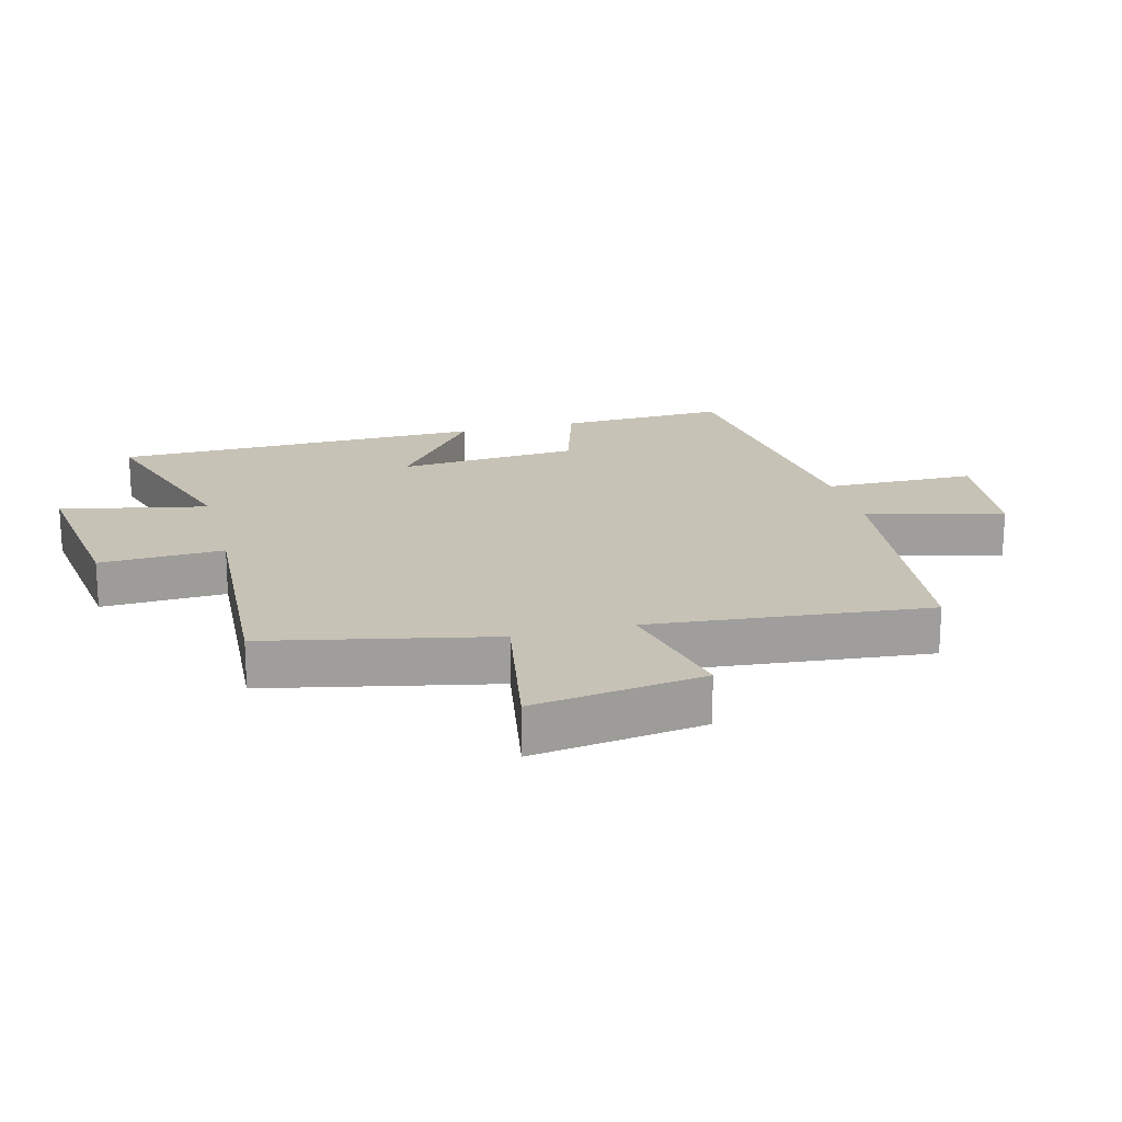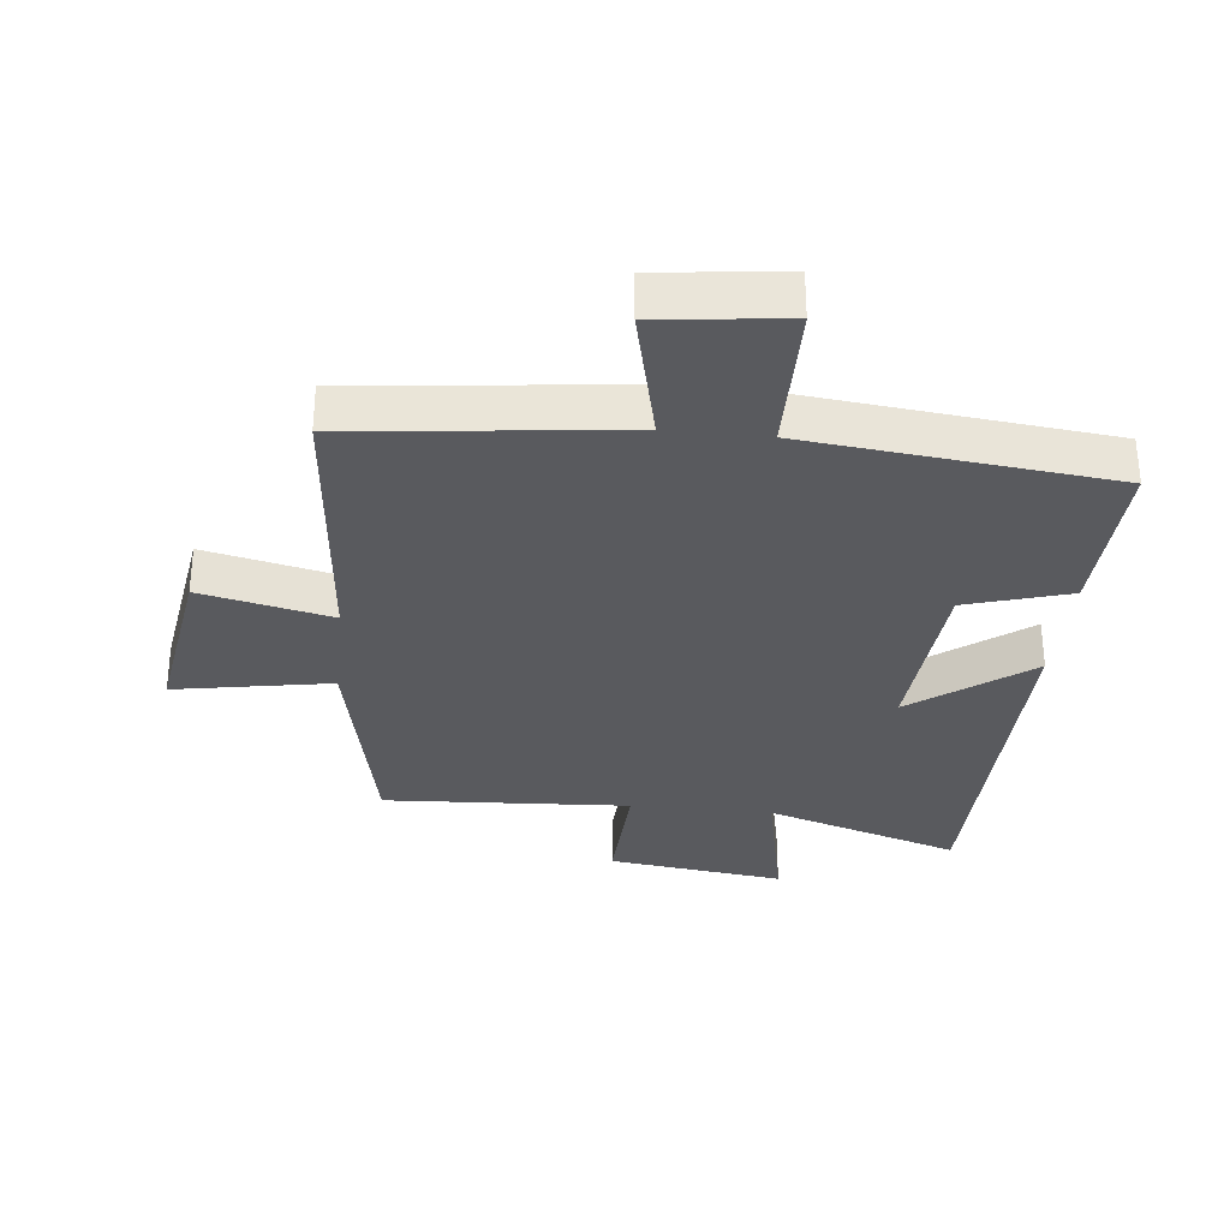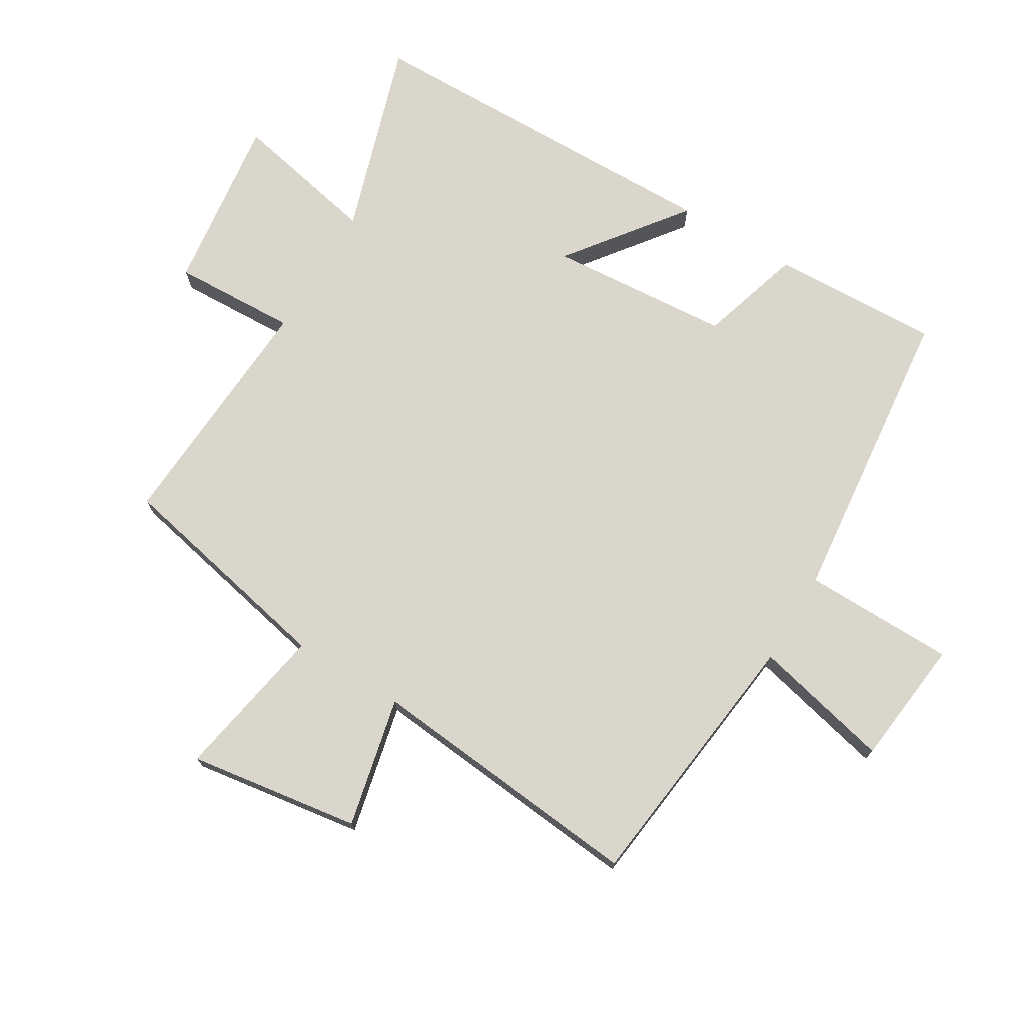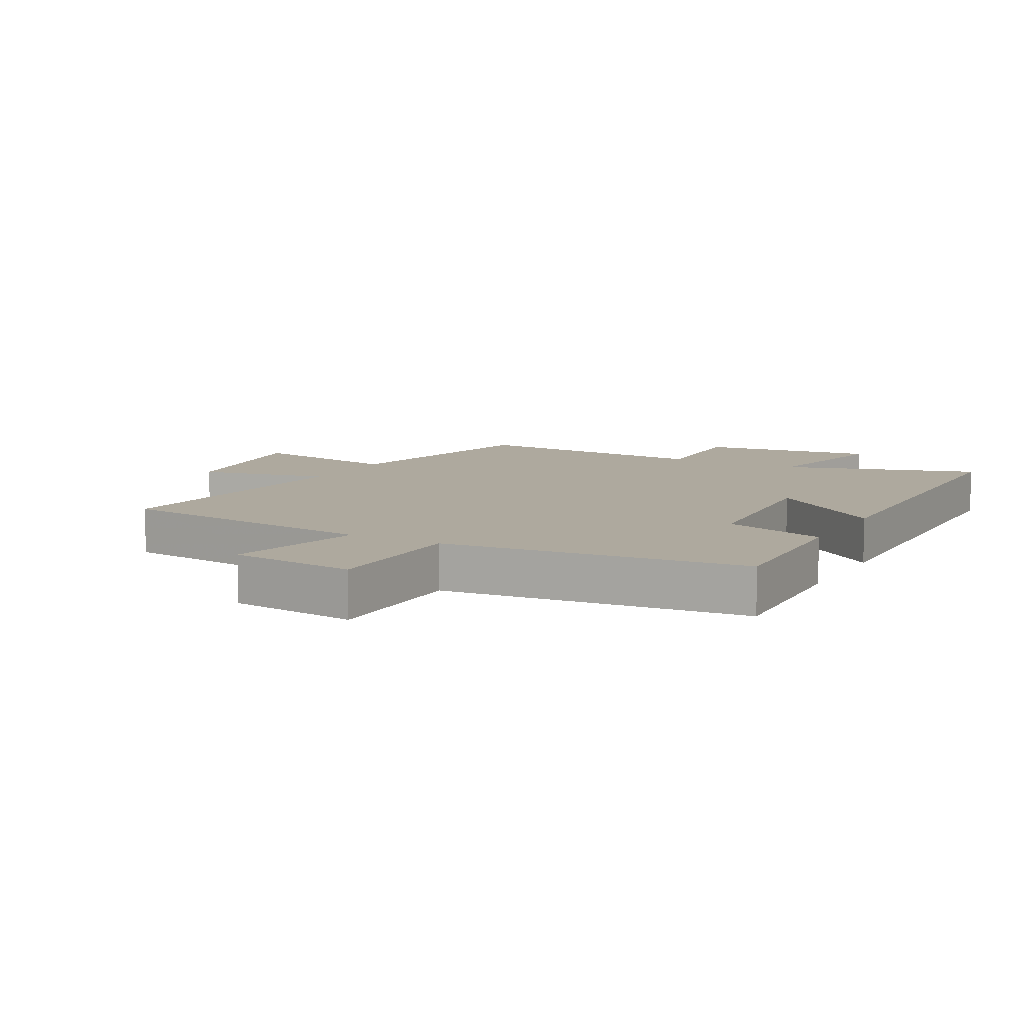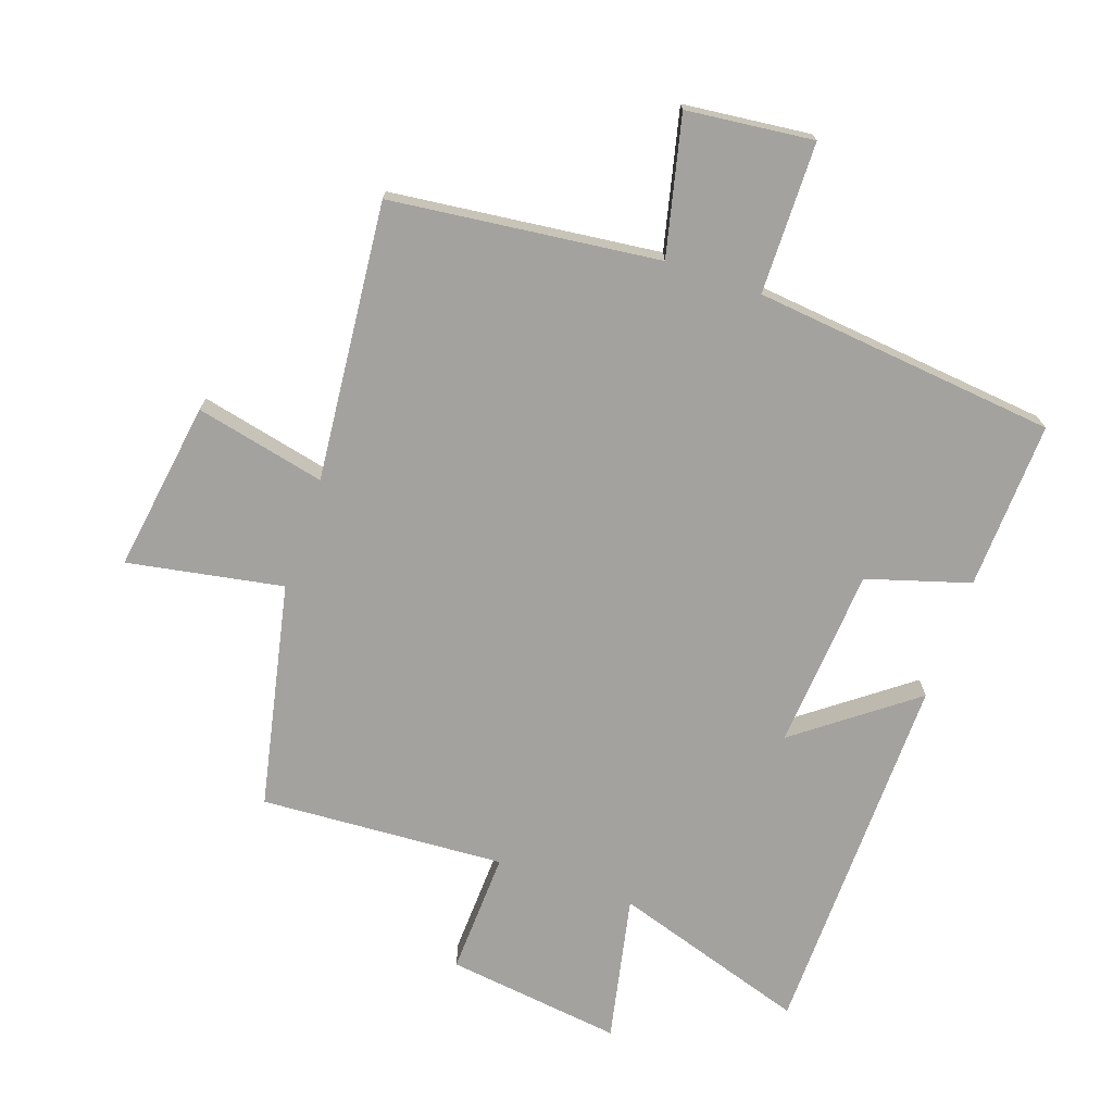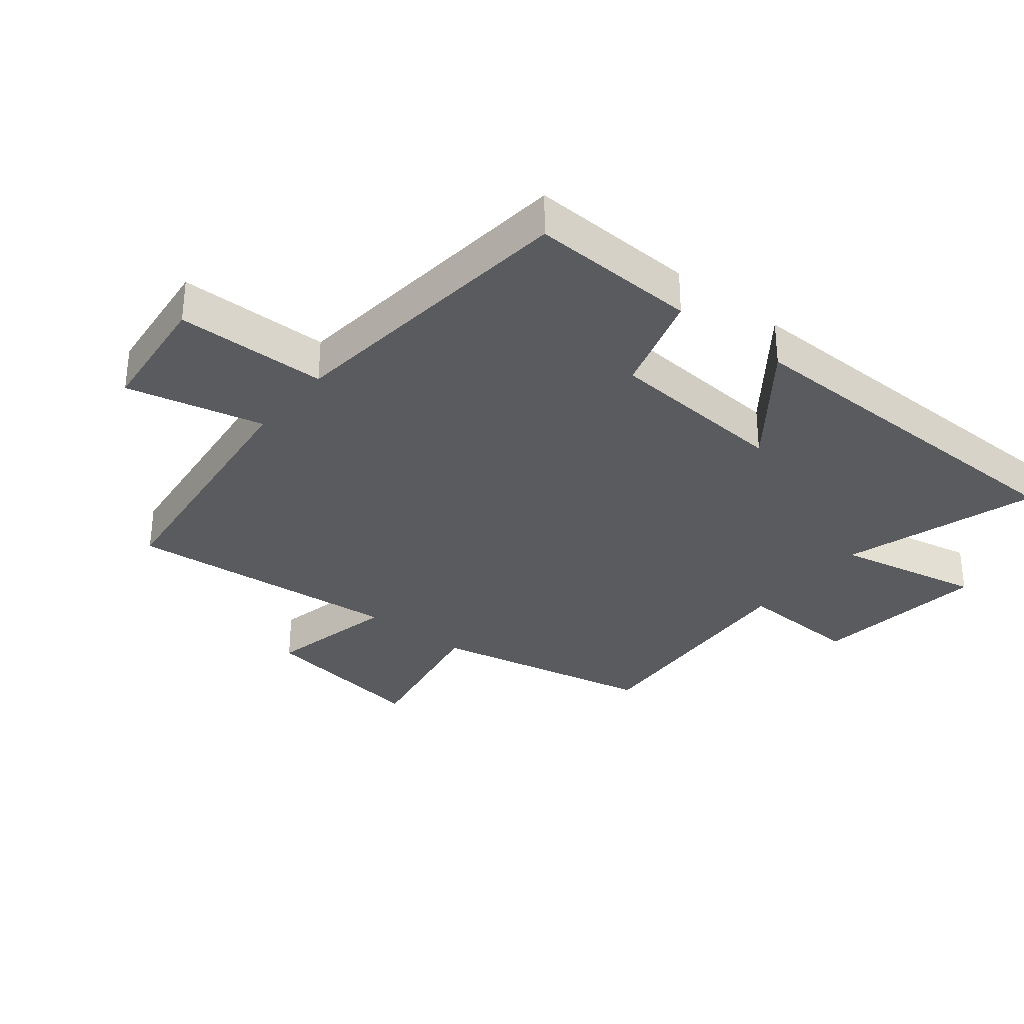
<metadata>
{"format":"obj","ext":"obj","renderer":"f3d","projection":"perspective","resolution":1024,"background":"white","views":[{"elev":19.3,"azim":75.4,"up":"+Y"},{"elev":-31.7,"azim":173.9,"up":"+Y"},{"elev":73.5,"azim":121.1,"up":"+Y"},{"elev":9.1,"azim":-151.3,"up":"+Y"},{"elev":-72.4,"azim":160.9,"up":"+Y"},{"elev":-32.7,"azim":-128.7,"up":"+Y"}]}
</metadata>
<code>
v -0.49 0.07 0.598
v -0.183 0.07 0.5
v -0.231 0.07 0.731
v 0.047 0.07 0.695
v 0.039 0.07 0.5
v 0.425 0.07 0.523
v 0.5 0.07 0.168
v 0.745 0.07 0.212
v 0.705 0.07 -0.058
v 0.5 0.07 -0.012
v 0.542 0.07 -0.451
v 0.119 0.07 -0.5
v 0.17 0.07 -0.717
v -0.03 0.07 -0.739
v -0.033 0.07 -0.5
v -0.511 0.07 -0.449
v -0.5 0.07 -0.184
v -0.338 0.07 -0.135
v -0.316 0.07 0.151
v -0.5 0.07 0.012
v -0.49 0 0.598
v -0.183 0 0.5
v -0.231 0 0.731
v 0.047 0 0.695
v 0.039 0 0.5
v 0.425 0 0.523
v 0.5 0 0.168
v 0.745 0 0.212
v 0.705 0 -0.058
v 0.5 0 -0.012
v 0.542 0 -0.451
v 0.119 0 -0.5
v 0.17 0 -0.717
v -0.03 0 -0.739
v -0.033 0 -0.5
v -0.511 0 -0.449
v -0.5 0 -0.184
v -0.338 0 -0.135
v -0.316 0 0.151
v -0.5 0 0.012
f 19 20 1 2
f 18 19 2
f 15 16 17 18
f 15 18 2
f 12 13 14 15
f 12 15 2
f 11 12 2
f 10 11 2
f 7 8 9 10
f 5 6 7 10
f 5 10 2 3
f 3 4 5
f 22 21 40 39
f 22 39 38
f 38 37 36 35
f 22 38 35
f 35 34 33 32
f 22 35 32
f 22 32 31
f 22 31 30
f 30 29 28 27
f 30 27 26 25
f 23 22 30 25
f 25 24 23
f 1 21 22 2
f 2 22 23 3
f 3 23 24 4
f 4 24 25 5
f 5 25 26 6
f 6 26 27 7
f 7 27 28 8
f 8 28 29 9
f 9 29 30 10
f 10 30 31 11
f 11 31 32 12
f 12 32 33 13
f 13 33 34 14
f 14 34 35 15
f 15 35 36 16
f 16 36 37 17
f 17 37 38 18
f 18 38 39 19
f 19 39 40 20
f 20 40 21 1

</code>
